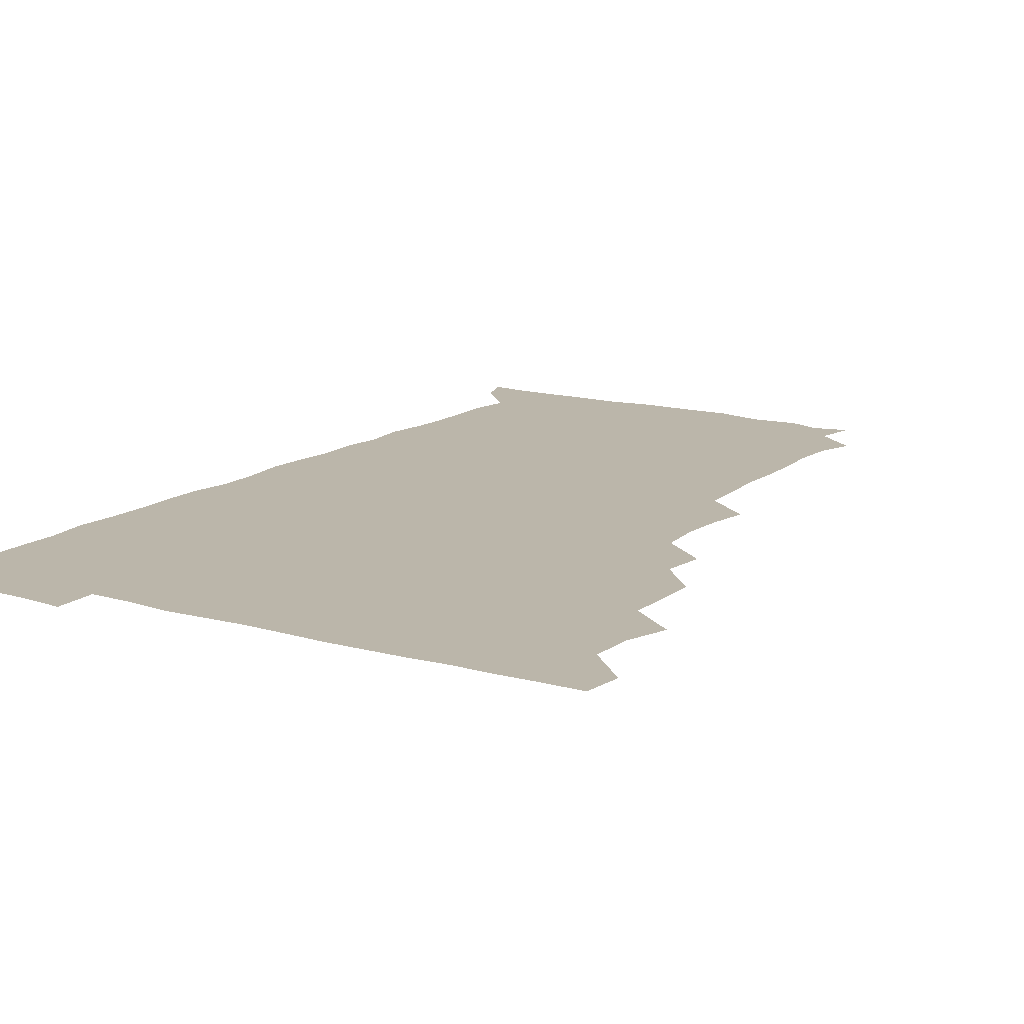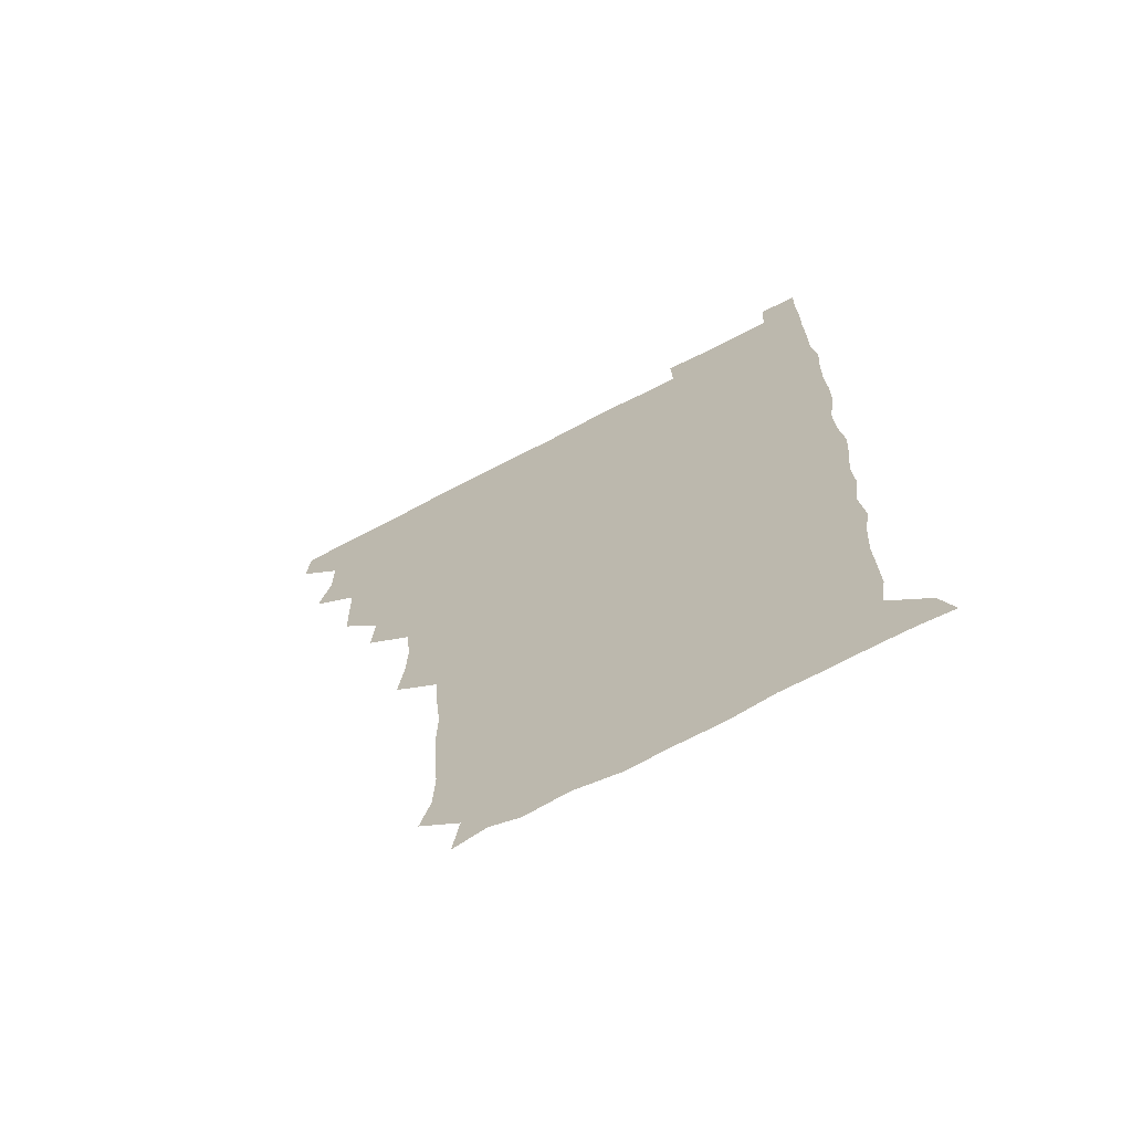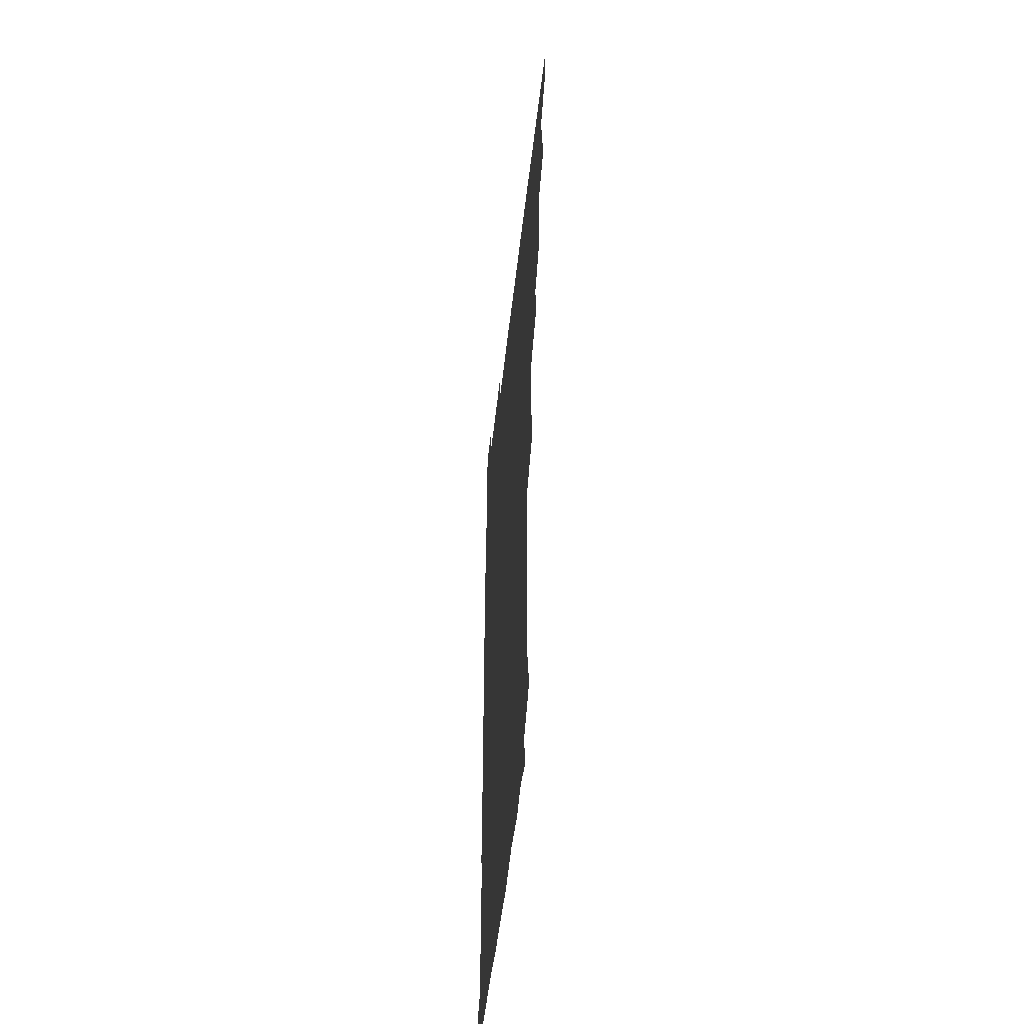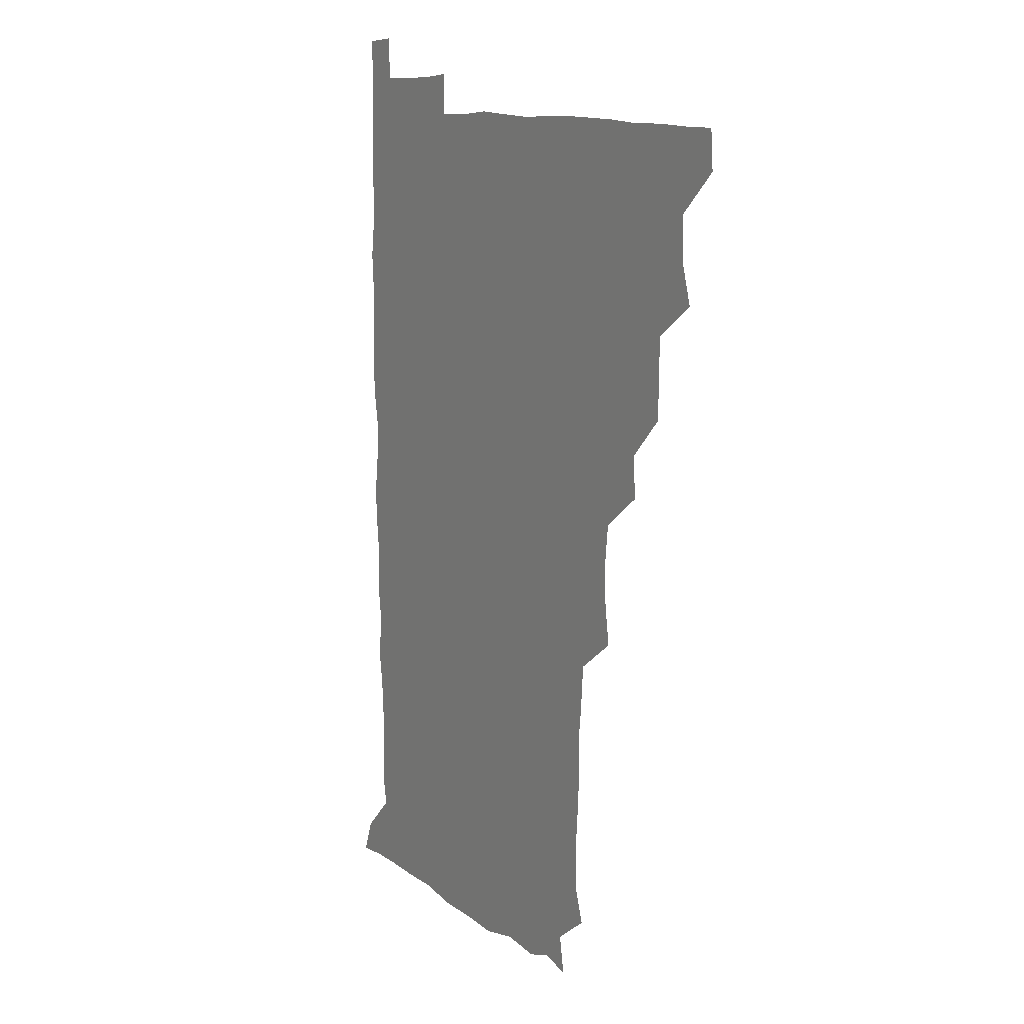
<metadata>
{"format":"obj","ext":"obj","renderer":"f3d","projection":"perspective","resolution":1024,"background":"white","views":[{"elev":14.0,"azim":-147.1,"up":"+Z"},{"elev":-68.7,"azim":27.8,"up":"+Y"},{"elev":-52.6,"azim":-96.4,"up":"+Y"},{"elev":12.1,"azim":-122.9,"up":"+Y"}]}
</metadata>
<code>
v 480 510.5 0
v 481.2 525.5 0
v 491.7 462.3 0
v 496.4 478.3 0
v 496.3 494.8 0
v 496.8 510.4 0
v 496.3 525.6 0
v 509.7 418.1 0
v 509.3 433.4 0
v 509.2 449.4 0
v 511.8 466.2 0
v 511.9 480.8 0
v 512.7 496 0
v 512.1 510.5 0
v 511 526.1 0
v 523.3 386.4 0
v 524.6 402.6 0
v 526 419.8 0
v 526.5 435.8 0
v 525.5 450.6 0
v 526.3 465.8 0
v 526.6 480.8 0
v 527.5 495.9 0
v 526.7 510.7 0
v 526.2 525.9 0
v 539.6 325.4 0
v 541.8 340.7 0
v 542.4 356.7 0
v 540.7 373.1 0
v 540.6 389.7 0
v 542.8 407 0
v 540.7 420.6 0
v 543.4 437.9 0
v 542.8 452 0
v 541.8 466.3 0
v 542.2 481.2 0
v 542.3 495.7 0
v 541.8 510.2 0
v 540.8 526.8 0
v 556.5 204.3 0
v 560.6 217.1 0
v 561.2 232.8 0
v 560 248.8 0
v 559.2 264 0
v 559.5 280.8 0
v 558 295.2 0
v 556.8 312.5 0
v 557 329.6 0
v 557.3 345.2 0
v 556.8 360.2 0
v 556.8 376.1 0
v 556.5 391.3 0
v 557 406.9 0
v 556.3 421.4 0
v 557 436.6 0
v 557.3 451.8 0
v 557.4 466.6 0
v 557.2 481.1 0
v 556.8 495.7 0
v 556.4 510.7 0
v 555.5 527.1 0
v 569.5 177.6 0
v 572.1 192.6 0
v 570.4 205.3 0
v 575.1 224.8 0
v 574.3 239.8 0
v 573.9 254.8 0
v 573.5 270 0
v 572.7 284.5 0
v 572.7 300.9 0
v 572.7 317.1 0
v 572.8 332.5 0
v 572 346.5 0
v 571.9 361.7 0
v 571.6 376.6 0
v 571.5 391.7 0
v 572.1 407.4 0
v 572.3 422.3 0
v 572 436.8 0
v 572.1 451.8 0
v 571.8 466.4 0
v 571.6 481.1 0
v 571.6 495.6 0
v 571.5 510.1 0
v 570.1 527.4 0
v 582.1 180.9 0
v 585.6 194.1 0
v 586.2 209.6 0
v 589.3 228.9 0
v 588.2 242.9 0
v 588.5 257.6 0
v 588 272.4 0
v 586.8 285.7 0
v 587.1 302.1 0
v 586.9 316.8 0
v 586.9 332.3 0
v 587.1 347.6 0
v 586.6 362.1 0
v 586.9 378 0
v 586.9 392.8 0
v 586.8 407.2 0
v 587.4 422.9 0
v 586.5 436.5 0
v 586.9 451.8 0
v 587.3 466.4 0
v 586.3 481.2 0
v 586.3 495.7 0
v 586.2 510.4 0
v 585.1 526.8 0
v 593.6 176.9 0
v 601.8 199.7 0
v 603 215.3 0
v 603 228.6 0
v 601.5 240.5 0
v 602.2 258.4 0
v 601.9 272.8 0
v 602.1 288.3 0
v 601.8 302.8 0
v 601.8 317 0
v 601.6 332.4 0
v 601.8 347.8 0
v 601.3 361.5 0
v 601.3 376.6 0
v 601.1 391.2 0
v 601.6 407.5 0
v 601.5 422.2 0
v 601.2 436.3 0
v 601.6 451.7 0
v 601.7 466.3 0
v 601.5 481.1 0
v 600.9 496.2 0
v 601.1 510.7 0
v 600.4 526.4 0
v 610.3 178.8 0
v 616.3 199.6 0
v 617 214.4 0
v 617.1 229.2 0
v 617 243.6 0
v 616.7 257.8 0
v 616.5 272.5 0
v 616.4 287.4 0
v 616 301.6 0
v 616.6 319.3 0
v 616.5 332.9 0
v 616.4 348 0
v 615.9 361.3 0
v 616.3 377.4 0
v 616.4 392.5 0
v 616.3 407.5 0
v 616.1 421.8 0
v 616.1 436.7 0
v 616.6 452.2 0
v 616.3 466.4 0
v 616.6 481.1 0
v 616.9 495.5 0
v 616.4 510.2 0
v 615.1 527 0
v 627.7 175.3 0
v 630.3 198 0
v 631.2 214.2 0
v 631.5 229.7 0
v 631.2 243.5 0
v 631.4 258.7 0
v 631.2 273.5 0
v 631.2 288.4 0
v 631.5 303 0
v 631.2 317.3 0
v 631 332.6 0
v 630.9 347.8 0
v 631.2 363.5 0
v 631 377.2 0
v 631 392.5 0
v 630.9 407.9 0
v 630.9 421.9 0
v 630.9 436.7 0
v 631.1 451.8 0
v 631.1 466.4 0
v 631.3 481.1 0
v 631.6 495.5 0
v 631.1 510.5 0
v 629.5 527.7 0
v 644.9 176.4 0
v 645.4 197.1 0
v 645.6 214.3 0
v 645.8 229.5 0
v 645.8 243 0
v 646 258.7 0
v 646 272.2 0
v 645.5 287.5 0
v 645.7 304.9 0
v 646 317.4 0
v 645.9 331.4 0
v 645.7 347.5 0
v 645.6 362.7 0
v 645.5 378.2 0
v 645.7 392.7 0
v 645.8 407.1 0
v 645.6 422.6 0
v 645.3 437.8 0
v 645.9 451.7 0
v 646 466.2 0
v 646.1 481.3 0
v 646.2 495.8 0
v 646.1 510.5 0
v 645.4 526.1 0
v 662 176.5 0
v 660.7 197 0
v 660.4 213.1 0
v 660.1 229 0
v 660.8 241.4 0
v 660 258.7 0
v 660.4 273.5 0
v 660.3 288.4 0
v 660.3 303.4 0
v 660.3 318.1 0
v 660.4 332.2 0
v 660 348.7 0
v 660.1 363.1 0
v 660.8 376.6 0
v 660.1 392.8 0
v 660.5 407.1 0
v 660.4 422.2 0
v 661.1 436.4 0
v 660.6 452 0
v 660.7 466.6 0
v 660.8 481.2 0
v 660.8 496.1 0
v 661 510.6 0
v 661 525.7 0
v 660.2 542.2 0
v 678.9 179.2 0
v 676.1 196.8 0
v 674.9 213.5 0
v 674.6 228.5 0
v 675.1 242.7 0
v 674.9 257.7 0
v 674.5 273.7 0
v 674.9 287.7 0
v 674.2 304.2 0
v 674.6 318.3 0
v 674.5 333.7 0
v 675.1 347.6 0
v 674.6 362.9 0
v 675 377.3 0
v 676 391.1 0
v 675.2 406.8 0
v 675.1 422.1 0
v 675.5 436.5 0
v 674.6 452.8 0
v 675.2 466.8 0
v 675.4 481.5 0
v 675.6 496.2 0
v 675.7 510.8 0
v 675.7 525.8 0
v 675.5 540.7 0
v 695.5 179.2 0
v 691.2 196.1 0
v 689.5 212.3 0
v 689 227.8 0
v 689.5 242 0
v 689.2 257.5 0
v 689.5 272.2 0
v 689.5 287.2 0
v 689.5 302.1 0
v 688.6 318.4 0
v 689.3 332.4 0
v 689.8 346.9 0
v 689.8 361.7 0
v 689.3 377 0
v 690.5 390.8 0
v 688.4 408.8 0
v 690.3 421.7 0
v 690.1 436.6 0
v 690.1 451.7 0
v 690.1 466.5 0
v 690.2 481.3 0
v 690.3 496.3 0
v 690.3 511 0
v 690.6 525.7 0
v 690.8 540.3 0
v 710.5 179.8 0
v 706 195 0
v 703.6 210.9 0
v 704.2 225.1 0
v 704.1 240 0
v 703.9 255.3 0
v 703.3 271.4 0
v 704.2 285.7 0
v 704 300.6 0
v 703.5 316.4 0
v 704 330.8 0
v 705.4 345 0
v 703.5 361.8 0
v 703.4 376.2 0
v 705.6 389.8 0
v 704.4 406.6 0
v 704.1 421.5 0
v 705.3 435.6 0
v 704.1 451.7 0
v 704.4 466.2 0
v 704.6 480.9 0
v 705.4 495.7 0
v 705 510.9 0
v 705.7 525.7 0
v 705.5 540.2 0
v 706.4 556.8 0
v 724.5 179.7 0
v 718.5 195.4 0
v 717.1 207.4 0
v 719.2 220.2 0
v 718.9 235.1 0
v 718.5 250.5 0
v 719.4 265.4 0
v 721.3 279.4 0
v 719.5 295.6 0
v 721.5 310 0
v 720.6 326 0
v 722 340.5 0
v 722.9 355.2 0
v 721 371.4 0
v 720.5 387.4 0
v 722.8 402.1 0
v 722.9 417.2 0
v 722.2 432.4 0
v 722.4 447.8 0
v 723.3 462.6 0
v 721.3 478.8 0
v 721.4 494.3 0
v 721 510.2 0
v 721.2 525.6 0
v 720.6 540.9 0
v 721.1 555.6 0
v 737.4 178.5 0
v 732.3 192.2 0
f 5 6 1
f 1 6 2
f 6 7 2
f 10 11 3
f 3 11 4
f 11 12 4
f 4 12 5
f 12 13 5
f 5 13 6
f 13 14 6
f 6 14 7
f 14 15 7
f 17 18 8
f 8 18 9
f 18 19 9
f 9 19 10
f 19 20 10
f 10 20 11
f 20 21 11
f 11 21 12
f 21 22 12
f 12 22 13
f 22 23 13
f 13 23 14
f 23 24 14
f 14 24 15
f 24 25 15
f 29 30 16
f 16 30 17
f 30 31 17
f 17 31 18
f 31 32 18
f 18 32 19
f 32 33 19
f 19 33 20
f 33 34 20
f 20 34 21
f 34 35 21
f 21 35 22
f 35 36 22
f 22 36 23
f 36 37 23
f 23 37 24
f 37 38 24
f 24 38 25
f 38 39 25
f 47 48 26
f 26 48 27
f 48 49 27
f 27 49 28
f 49 50 28
f 28 50 29
f 50 51 29
f 29 51 30
f 51 52 30
f 30 52 31
f 52 53 31
f 31 53 32
f 53 54 32
f 32 54 33
f 54 55 33
f 33 55 34
f 55 56 34
f 34 56 35
f 56 57 35
f 35 57 36
f 57 58 36
f 36 58 37
f 58 59 37
f 37 59 38
f 59 60 38
f 38 60 39
f 60 61 39
f 63 64 40
f 40 64 41
f 64 65 41
f 41 65 42
f 65 66 42
f 42 66 43
f 66 67 43
f 43 67 44
f 67 68 44
f 44 68 45
f 68 69 45
f 45 69 46
f 69 70 46
f 46 70 47
f 70 71 47
f 47 71 48
f 71 72 48
f 48 72 49
f 72 73 49
f 49 73 50
f 73 74 50
f 50 74 51
f 74 75 51
f 51 75 52
f 75 76 52
f 52 76 53
f 76 77 53
f 53 77 54
f 77 78 54
f 54 78 55
f 78 79 55
f 55 79 56
f 79 80 56
f 56 80 57
f 80 81 57
f 57 81 58
f 81 82 58
f 58 82 59
f 82 83 59
f 59 83 60
f 83 84 60
f 60 84 61
f 84 85 61
f 62 86 63
f 86 87 63
f 63 87 64
f 87 88 64
f 64 88 65
f 88 89 65
f 65 89 66
f 89 90 66
f 66 90 67
f 90 91 67
f 67 91 68
f 91 92 68
f 68 92 69
f 92 93 69
f 69 93 70
f 93 94 70
f 70 94 71
f 94 95 71
f 71 95 72
f 95 96 72
f 72 96 73
f 96 97 73
f 73 97 74
f 97 98 74
f 74 98 75
f 98 99 75
f 75 99 76
f 99 100 76
f 76 100 77
f 100 101 77
f 77 101 78
f 101 102 78
f 78 102 79
f 102 103 79
f 79 103 80
f 103 104 80
f 80 104 81
f 104 105 81
f 81 105 82
f 105 106 82
f 82 106 83
f 106 107 83
f 83 107 84
f 107 108 84
f 84 108 85
f 108 109 85
f 86 110 87
f 110 111 87
f 87 111 88
f 111 112 88
f 88 112 89
f 112 113 89
f 89 113 90
f 113 114 90
f 90 114 91
f 114 115 91
f 91 115 92
f 115 116 92
f 92 116 93
f 116 117 93
f 93 117 94
f 117 118 94
f 94 118 95
f 118 119 95
f 95 119 96
f 119 120 96
f 96 120 97
f 120 121 97
f 97 121 98
f 121 122 98
f 98 122 99
f 122 123 99
f 99 123 100
f 123 124 100
f 100 124 101
f 124 125 101
f 101 125 102
f 125 126 102
f 102 126 103
f 126 127 103
f 103 127 104
f 127 128 104
f 104 128 105
f 128 129 105
f 105 129 106
f 129 130 106
f 106 130 107
f 130 131 107
f 107 131 108
f 131 132 108
f 108 132 109
f 132 133 109
f 110 134 111
f 134 135 111
f 111 135 112
f 135 136 112
f 112 136 113
f 136 137 113
f 113 137 114
f 137 138 114
f 114 138 115
f 138 139 115
f 115 139 116
f 139 140 116
f 116 140 117
f 140 141 117
f 117 141 118
f 141 142 118
f 118 142 119
f 142 143 119
f 119 143 120
f 143 144 120
f 120 144 121
f 144 145 121
f 121 145 122
f 145 146 122
f 122 146 123
f 146 147 123
f 123 147 124
f 147 148 124
f 124 148 125
f 148 149 125
f 125 149 126
f 149 150 126
f 126 150 127
f 150 151 127
f 127 151 128
f 151 152 128
f 128 152 129
f 152 153 129
f 129 153 130
f 153 154 130
f 130 154 131
f 154 155 131
f 131 155 132
f 155 156 132
f 132 156 133
f 156 157 133
f 134 158 135
f 158 159 135
f 135 159 136
f 159 160 136
f 136 160 137
f 160 161 137
f 137 161 138
f 161 162 138
f 138 162 139
f 162 163 139
f 139 163 140
f 163 164 140
f 140 164 141
f 164 165 141
f 141 165 142
f 165 166 142
f 142 166 143
f 166 167 143
f 143 167 144
f 167 168 144
f 144 168 145
f 168 169 145
f 145 169 146
f 169 170 146
f 146 170 147
f 170 171 147
f 147 171 148
f 171 172 148
f 148 172 149
f 172 173 149
f 149 173 150
f 173 174 150
f 150 174 151
f 174 175 151
f 151 175 152
f 175 176 152
f 152 176 153
f 176 177 153
f 153 177 154
f 177 178 154
f 154 178 155
f 178 179 155
f 155 179 156
f 179 180 156
f 156 180 157
f 180 181 157
f 158 182 159
f 182 183 159
f 159 183 160
f 183 184 160
f 160 184 161
f 184 185 161
f 161 185 162
f 185 186 162
f 162 186 163
f 186 187 163
f 163 187 164
f 187 188 164
f 164 188 165
f 188 189 165
f 165 189 166
f 189 190 166
f 166 190 167
f 190 191 167
f 167 191 168
f 191 192 168
f 168 192 169
f 192 193 169
f 169 193 170
f 193 194 170
f 170 194 171
f 194 195 171
f 171 195 172
f 195 196 172
f 172 196 173
f 196 197 173
f 173 197 174
f 197 198 174
f 174 198 175
f 198 199 175
f 175 199 176
f 199 200 176
f 176 200 177
f 200 201 177
f 177 201 178
f 201 202 178
f 178 202 179
f 202 203 179
f 179 203 180
f 203 204 180
f 180 204 181
f 204 205 181
f 182 206 183
f 206 207 183
f 183 207 184
f 207 208 184
f 184 208 185
f 208 209 185
f 185 209 186
f 209 210 186
f 186 210 187
f 210 211 187
f 187 211 188
f 211 212 188
f 188 212 189
f 212 213 189
f 189 213 190
f 213 214 190
f 190 214 191
f 214 215 191
f 191 215 192
f 215 216 192
f 192 216 193
f 216 217 193
f 193 217 194
f 217 218 194
f 194 218 195
f 218 219 195
f 195 219 196
f 219 220 196
f 196 220 197
f 220 221 197
f 197 221 198
f 221 222 198
f 198 222 199
f 222 223 199
f 199 223 200
f 223 224 200
f 200 224 201
f 224 225 201
f 201 225 202
f 225 226 202
f 202 226 203
f 226 227 203
f 203 227 204
f 227 228 204
f 204 228 205
f 228 229 205
f 206 231 207
f 231 232 207
f 207 232 208
f 232 233 208
f 208 233 209
f 233 234 209
f 209 234 210
f 234 235 210
f 210 235 211
f 235 236 211
f 211 236 212
f 236 237 212
f 212 237 213
f 237 238 213
f 213 238 214
f 238 239 214
f 214 239 215
f 239 240 215
f 215 240 216
f 240 241 216
f 216 241 217
f 241 242 217
f 217 242 218
f 242 243 218
f 218 243 219
f 243 244 219
f 219 244 220
f 244 245 220
f 220 245 221
f 245 246 221
f 221 246 222
f 246 247 222
f 222 247 223
f 247 248 223
f 223 248 224
f 248 249 224
f 224 249 225
f 249 250 225
f 225 250 226
f 250 251 226
f 226 251 227
f 251 252 227
f 227 252 228
f 252 253 228
f 228 253 229
f 253 254 229
f 229 254 230
f 254 255 230
f 231 256 232
f 256 257 232
f 232 257 233
f 257 258 233
f 233 258 234
f 258 259 234
f 234 259 235
f 259 260 235
f 235 260 236
f 260 261 236
f 236 261 237
f 261 262 237
f 237 262 238
f 262 263 238
f 238 263 239
f 263 264 239
f 239 264 240
f 264 265 240
f 240 265 241
f 265 266 241
f 241 266 242
f 266 267 242
f 242 267 243
f 267 268 243
f 243 268 244
f 268 269 244
f 244 269 245
f 269 270 245
f 245 270 246
f 270 271 246
f 246 271 247
f 271 272 247
f 247 272 248
f 272 273 248
f 248 273 249
f 273 274 249
f 249 274 250
f 274 275 250
f 250 275 251
f 275 276 251
f 251 276 252
f 276 277 252
f 252 277 253
f 277 278 253
f 253 278 254
f 278 279 254
f 254 279 255
f 279 280 255
f 256 281 257
f 281 282 257
f 257 282 258
f 282 283 258
f 258 283 259
f 283 284 259
f 259 284 260
f 284 285 260
f 260 285 261
f 285 286 261
f 261 286 262
f 286 287 262
f 262 287 263
f 287 288 263
f 263 288 264
f 288 289 264
f 264 289 265
f 289 290 265
f 265 290 266
f 290 291 266
f 266 291 267
f 291 292 267
f 267 292 268
f 292 293 268
f 268 293 269
f 293 294 269
f 269 294 270
f 294 295 270
f 270 295 271
f 295 296 271
f 271 296 272
f 296 297 272
f 272 297 273
f 297 298 273
f 273 298 274
f 298 299 274
f 274 299 275
f 299 300 275
f 275 300 276
f 300 301 276
f 276 301 277
f 301 302 277
f 277 302 278
f 302 303 278
f 278 303 279
f 303 304 279
f 279 304 280
f 304 305 280
f 281 307 282
f 307 308 282
f 282 308 283
f 308 309 283
f 283 309 284
f 309 310 284
f 284 310 285
f 310 311 285
f 285 311 286
f 311 312 286
f 286 312 287
f 312 313 287
f 287 313 288
f 313 314 288
f 288 314 289
f 314 315 289
f 289 315 290
f 315 316 290
f 290 316 291
f 316 317 291
f 291 317 292
f 317 318 292
f 292 318 293
f 318 319 293
f 293 319 294
f 319 320 294
f 294 320 295
f 320 321 295
f 295 321 296
f 321 322 296
f 296 322 297
f 322 323 297
f 297 323 298
f 323 324 298
f 298 324 299
f 324 325 299
f 299 325 300
f 325 326 300
f 300 326 301
f 326 327 301
f 301 327 302
f 327 328 302
f 302 328 303
f 328 329 303
f 303 329 304
f 329 330 304
f 304 330 305
f 330 331 305
f 305 331 306
f 331 332 306
f 307 333 308
f 333 334 308
f 308 334 309

</code>
